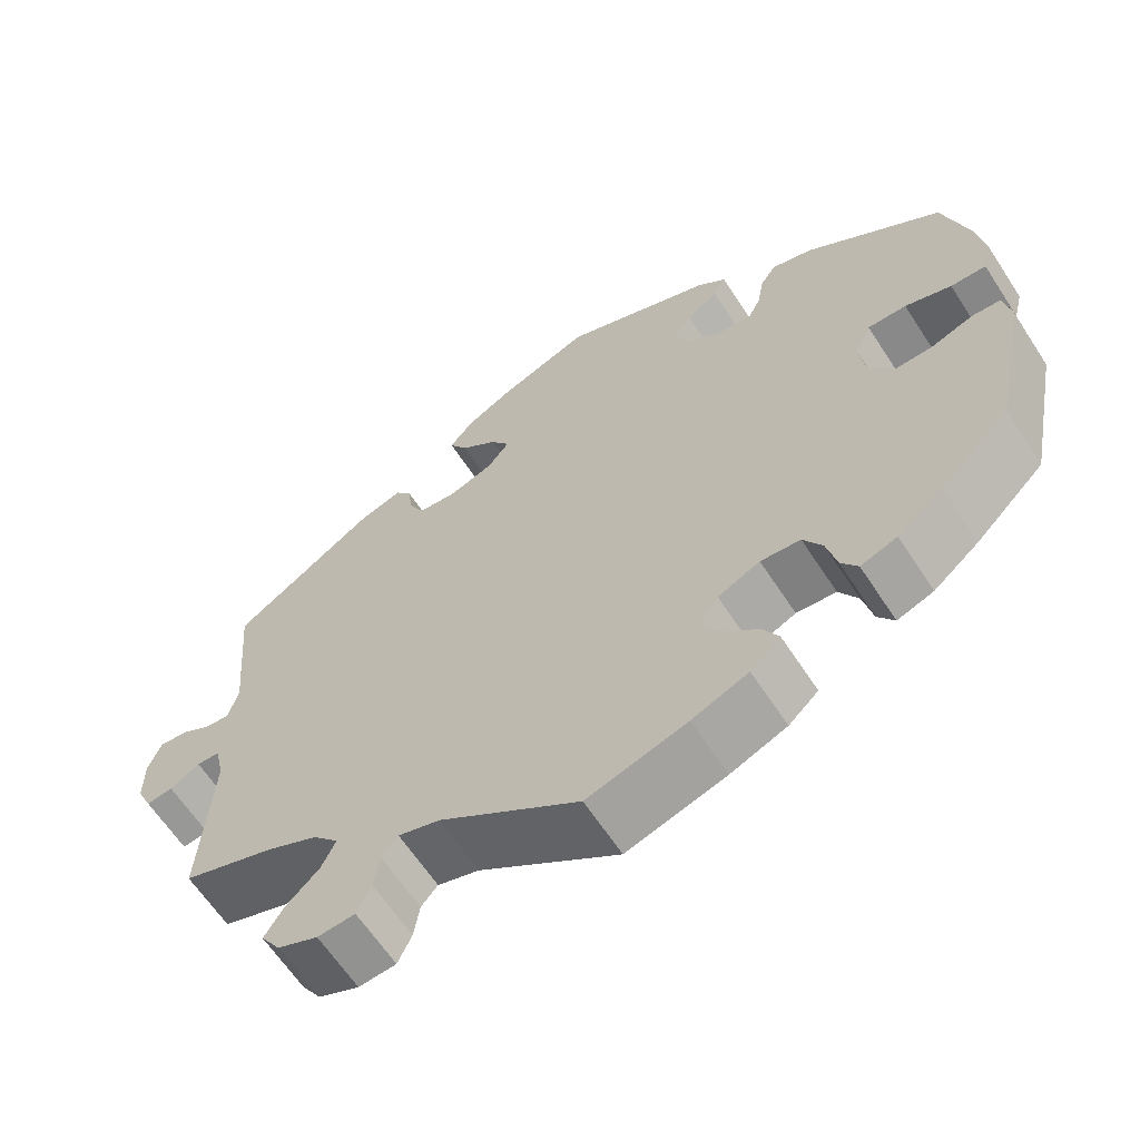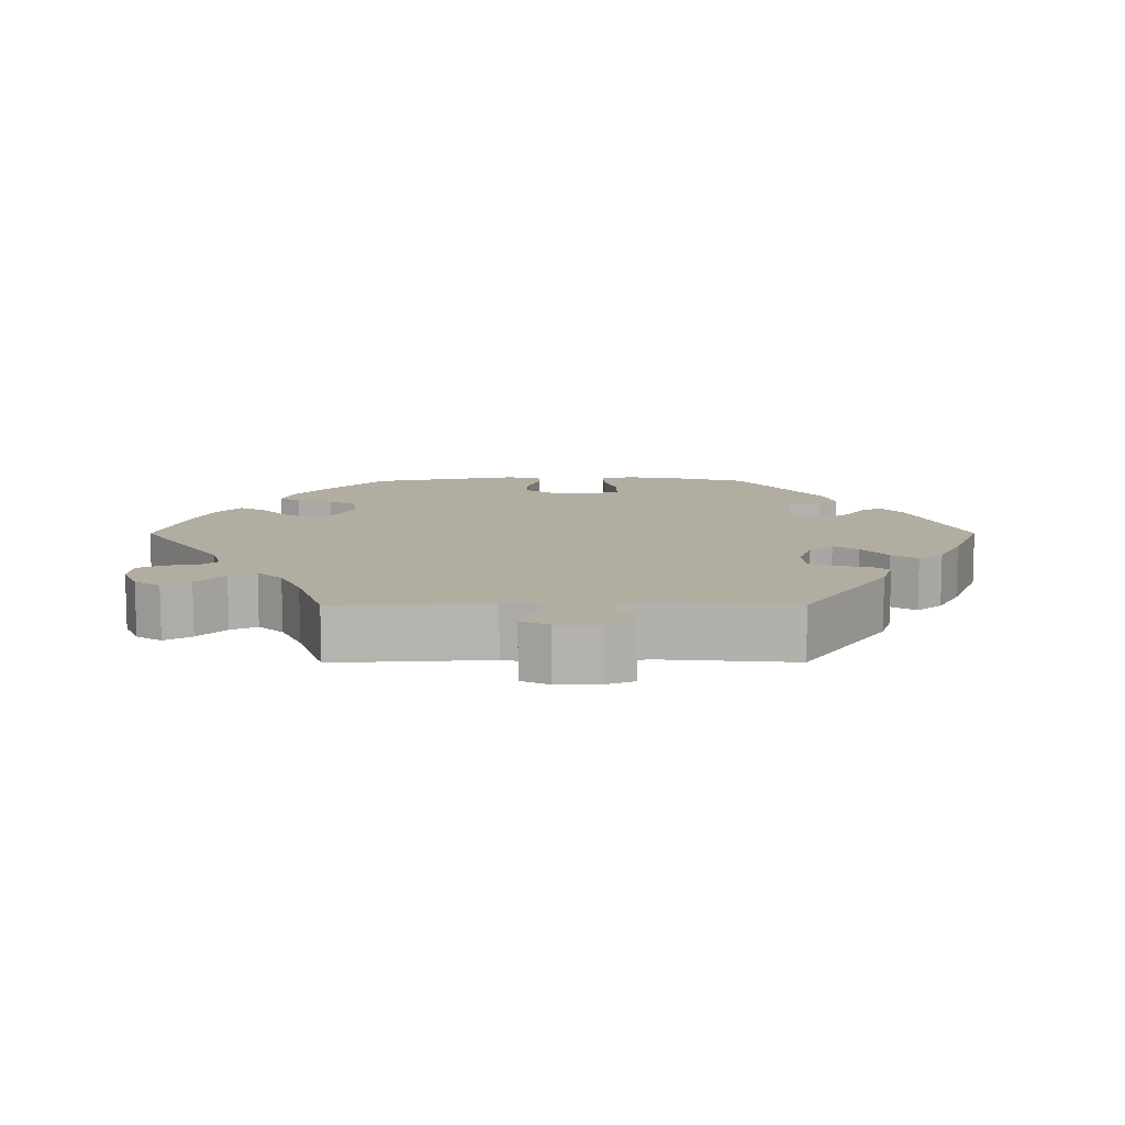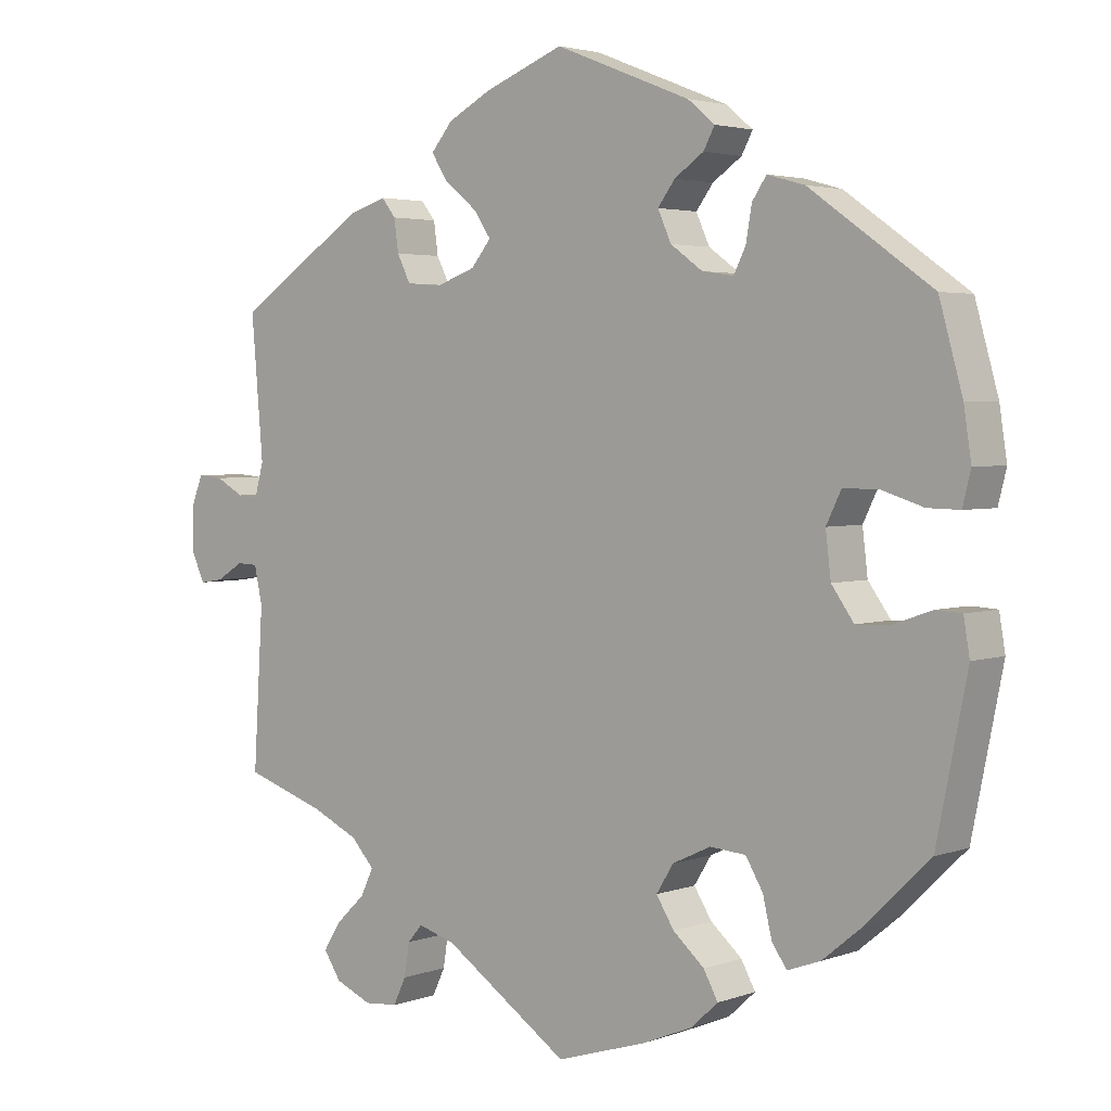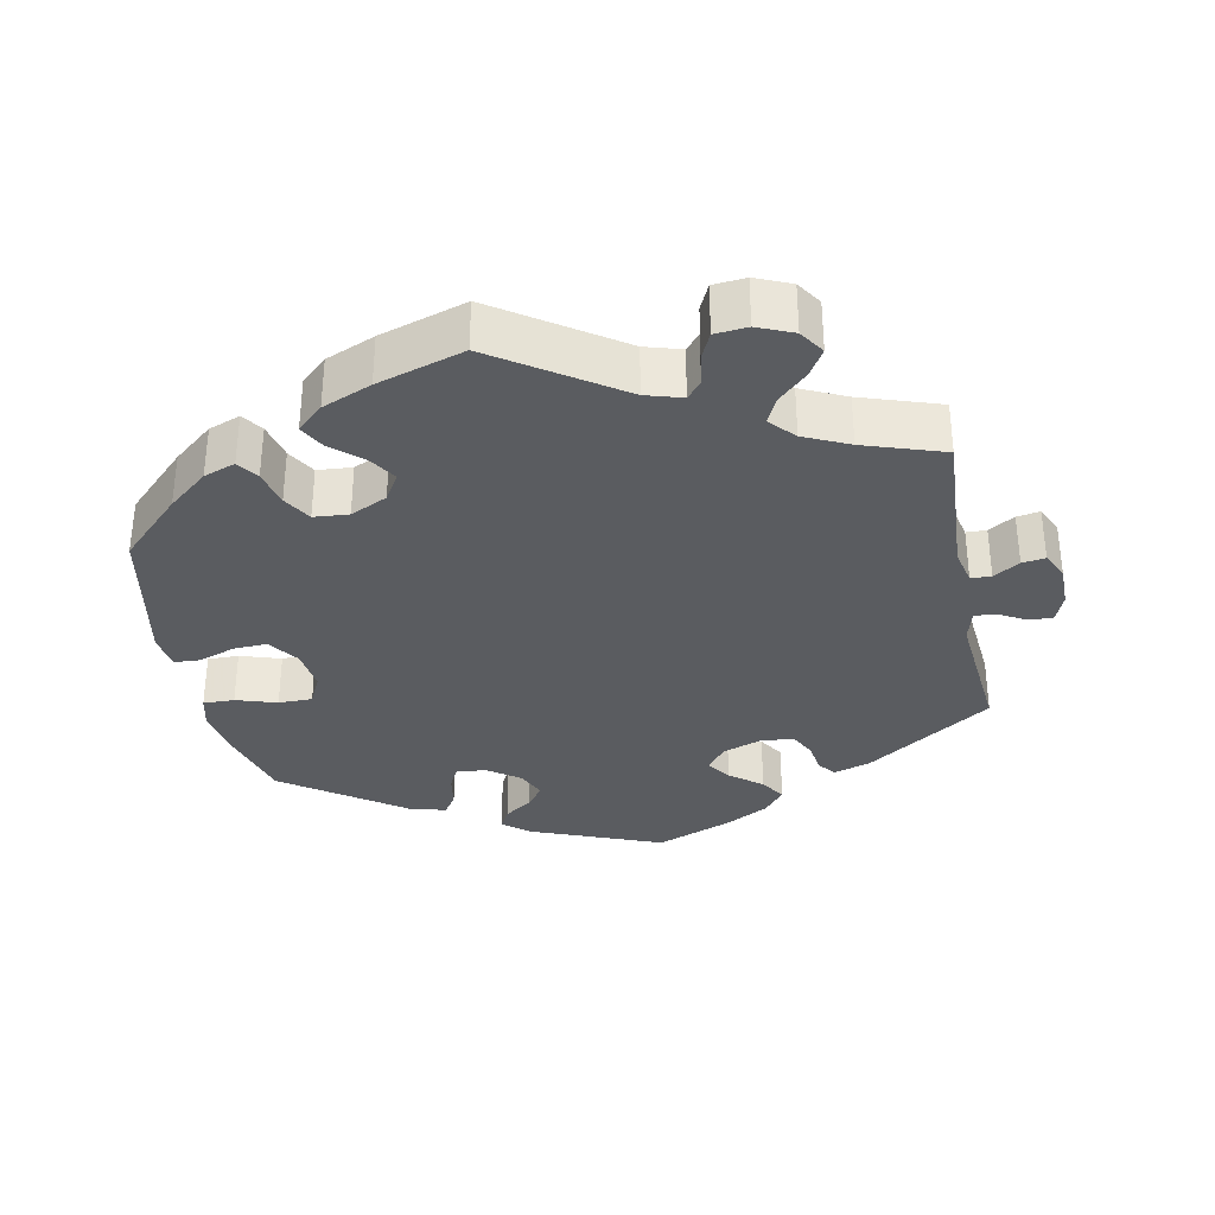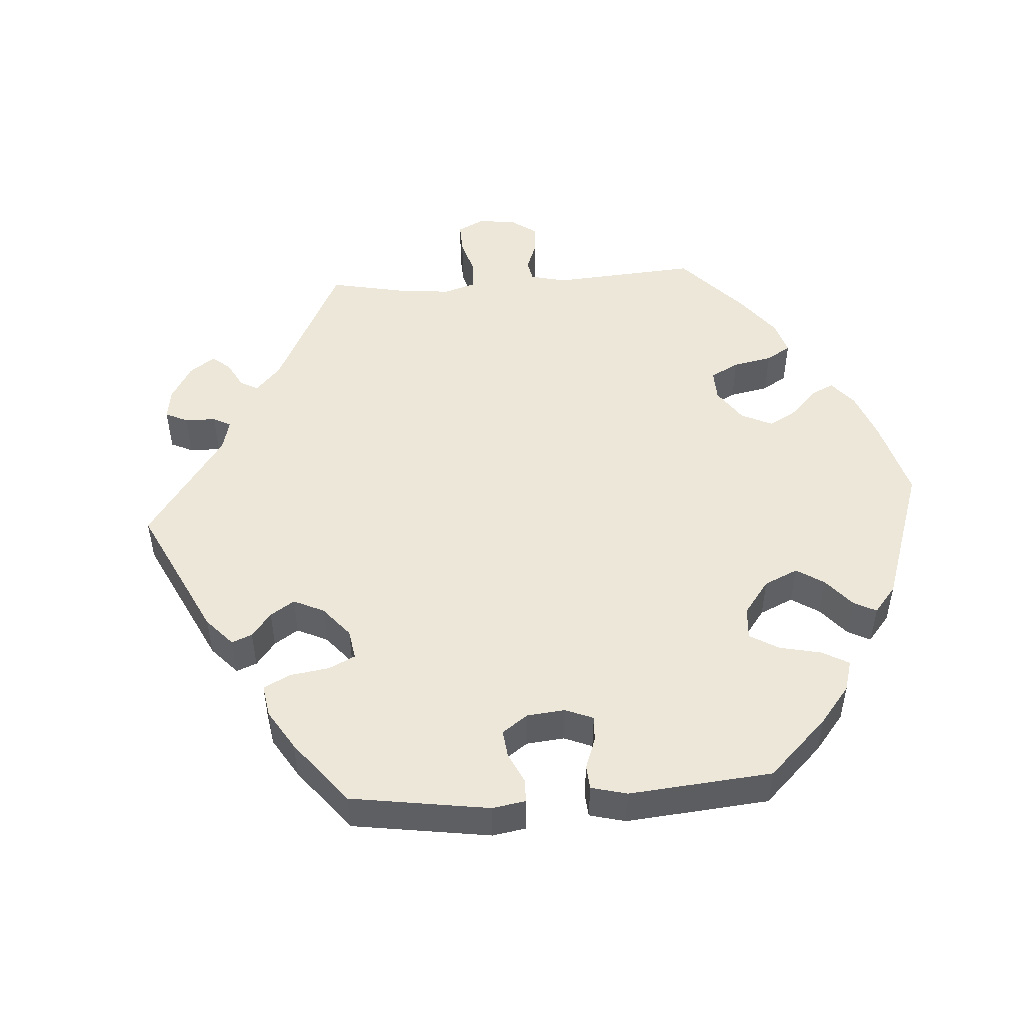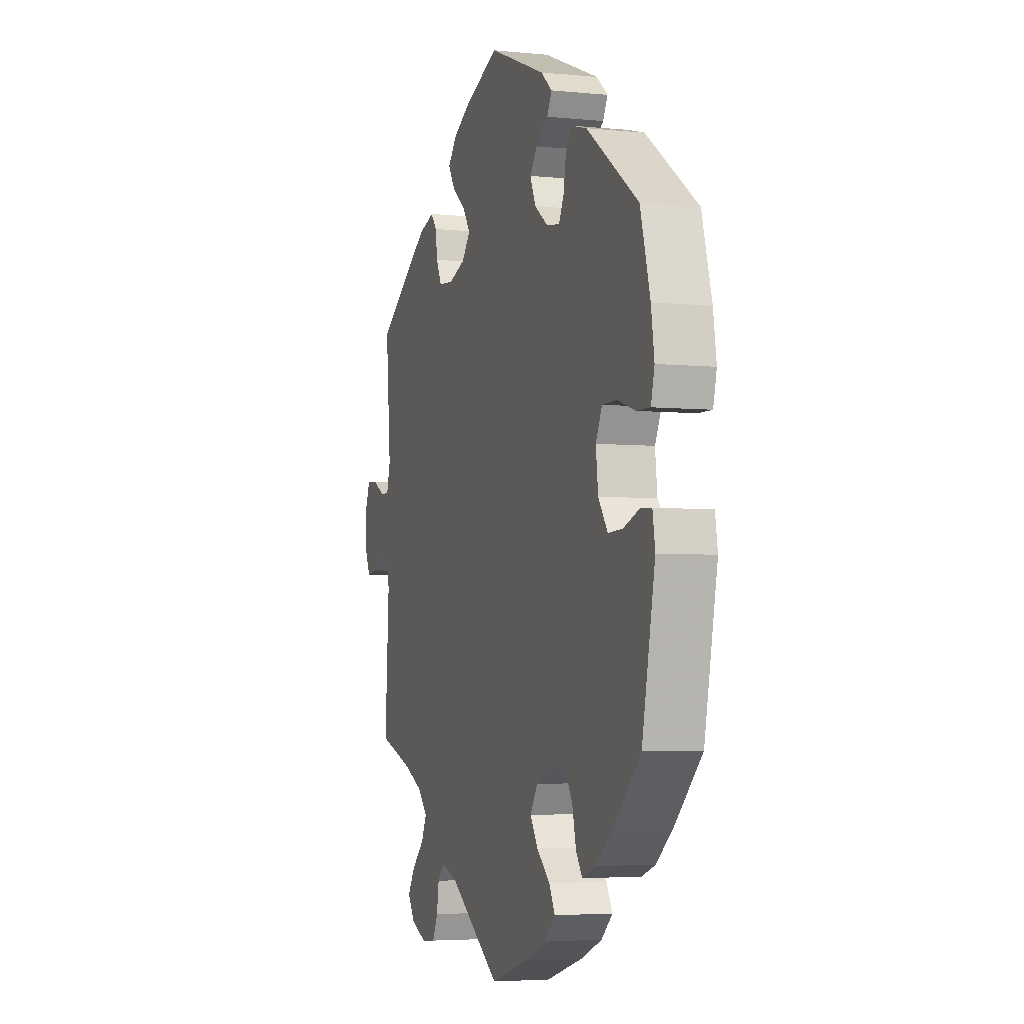
<metadata>
{"format":"obj","ext":"obj","renderer":"f3d","projection":"perspective","resolution":1024,"background":"white","views":[{"elev":-63.2,"azim":33.1,"up":"+Z"},{"elev":10.5,"azim":-90.2,"up":"+Y"},{"elev":3.2,"azim":39.9,"up":"+Z"},{"elev":-33.6,"azim":-168.6,"up":"+Y"},{"elev":49.8,"azim":26.0,"up":"+Y"},{"elev":-4.3,"azim":71.7,"up":"+Z"}]}
</metadata>
<code>
v -0.488 0.07 -0.077
v -0.499 0.07 -0.027
v -0.527 0.07 -0.026
v -0.563 0.07 -0.048
v -0.595 0.07 -0.053
v -0.613 0.07 -0.014
v -0.613 0.07 0.044
v -0.597 0.07 0.084
v -0.563 0.07 0.081
v -0.525 0.07 0.06
v -0.497 0.07 0.059
v -0.485 0.07 0.102
v -0.501 0.07 0.289
v -0.327 0.07 0.405
v -0.276 0.07 0.421
v -0.257 0.07 0.397
v -0.251 0.07 0.354
v -0.233 0.07 0.318
v -0.186 0.07 0.314
v -0.133 0.07 0.333
v -0.106 0.07 0.366
v -0.129 0.07 0.4
v -0.173 0.07 0.435
v -0.195 0.07 0.47
v -0.166 0.07 0.505
v -0.108 0.07 0.536
v -0.001 0.07 0.578
v 0.181 0.07 0.506
v 0.217 0.07 0.476
v 0.202 0.07 0.448
v 0.163 0.07 0.421
v 0.14 0.07 0.39
v 0.158 0.07 0.35
v 0.201 0.07 0.319
v 0.243 0.07 0.313
v 0.259 0.07 0.345
v 0.267 0.07 0.391
v 0.286 0.07 0.419
v 0.336 0.07 0.405
v 0.5 0.07 0.289
v 0.531 0.07 0.178
v 0.541 0.07 0.112
v 0.53 0.07 0.068
v 0.487 0.07 0.069
v 0.431 0.07 0.087
v 0.384 0.07 0.087
v 0.364 0.07 0.046
v 0.371 0.07 -0.013
v 0.401 0.07 -0.055
v 0.447 0.07 -0.053
v 0.498 0.07 -0.035
v 0.533 0.07 -0.037
v 0.541 0.07 -0.085
v 0.5 0.07 -0.289
v 0.416 0.07 -0.371
v 0.361 0.07 -0.416
v 0.317 0.07 -0.432
v 0.297 0.07 -0.403
v 0.285 0.07 -0.352
v 0.262 0.07 -0.313
v 0.214 0.07 -0.309
v 0.163 0.07 -0.333
v 0.14 0.07 -0.37
v 0.164 0.07 -0.408
v 0.206 0.07 -0.445
v 0.225 0.07 -0.48
v 0.189 0.07 -0.513
v 0.121 0.07 -0.541
v 0.001 0.07 -0.578
v -0.167 0.07 -0.464
v -0.217 0.07 -0.449
v -0.237 0.07 -0.472
v -0.244 0.07 -0.516
v -0.261 0.07 -0.552
v -0.306 0.07 -0.556
v -0.355 0.07 -0.535
v -0.378 0.07 -0.5
v -0.355 0.07 -0.463
v -0.315 0.07 -0.425
v -0.298 0.07 -0.389
v -0.329 0.07 -0.355
v -0.391 0.07 -0.326
v -0.501 0.07 -0.289
v -0.488 0 -0.077
v -0.499 0 -0.027
v -0.527 0 -0.026
v -0.563 0 -0.048
v -0.595 0 -0.053
v -0.613 0 -0.014
v -0.613 0 0.044
v -0.597 0 0.084
v -0.563 0 0.081
v -0.525 0 0.06
v -0.497 0 0.059
v -0.485 0 0.102
v -0.501 0 0.289
v -0.327 0 0.405
v -0.276 0 0.421
v -0.257 0 0.397
v -0.251 0 0.354
v -0.233 0 0.318
v -0.186 0 0.314
v -0.133 0 0.333
v -0.106 0 0.366
v -0.129 0 0.4
v -0.173 0 0.435
v -0.195 0 0.47
v -0.166 0 0.505
v -0.108 0 0.536
v -0.001 0 0.578
v 0.181 0 0.506
v 0.217 0 0.476
v 0.202 0 0.448
v 0.163 0 0.421
v 0.14 0 0.39
v 0.158 0 0.35
v 0.201 0 0.319
v 0.243 0 0.313
v 0.259 0 0.345
v 0.267 0 0.391
v 0.286 0 0.419
v 0.336 0 0.405
v 0.5 0 0.289
v 0.531 0 0.178
v 0.541 0 0.112
v 0.53 0 0.068
v 0.487 0 0.069
v 0.431 0 0.087
v 0.384 0 0.087
v 0.364 0 0.046
v 0.371 0 -0.013
v 0.401 0 -0.055
v 0.447 0 -0.053
v 0.498 0 -0.035
v 0.533 0 -0.037
v 0.541 0 -0.085
v 0.5 0 -0.289
v 0.416 0 -0.371
v 0.361 0 -0.416
v 0.317 0 -0.432
v 0.297 0 -0.403
v 0.285 0 -0.352
v 0.262 0 -0.313
v 0.214 0 -0.309
v 0.163 0 -0.333
v 0.14 0 -0.37
v 0.164 0 -0.408
v 0.206 0 -0.445
v 0.225 0 -0.48
v 0.189 0 -0.513
v 0.121 0 -0.541
v 0.001 0 -0.578
v -0.167 0 -0.464
v -0.217 0 -0.449
v -0.237 0 -0.472
v -0.244 0 -0.516
v -0.261 0 -0.552
v -0.306 0 -0.556
v -0.355 0 -0.535
v -0.378 0 -0.5
v -0.355 0 -0.463
v -0.315 0 -0.425
v -0.298 0 -0.389
v -0.329 0 -0.355
v -0.391 0 -0.326
v -0.501 0 -0.289
f 82 83 1
f 81 82 1 2
f 80 81 2
f 76 77 78 79
f 76 79 80
f 75 76 80
f 72 73 74 75
f 72 75 80
f 71 72 80 2
f 67 68 69 70
f 67 70 71 2
f 64 65 66 67
f 63 64 67 2
f 56 57 58 59
f 56 59 60
f 55 56 60
f 54 55 60
f 53 54 60 61
f 50 51 52 53
f 49 50 53 61
f 42 43 44 45
f 42 45 46
f 41 42 46
f 40 41 46
f 39 40 46
f 36 37 38 39
f 35 36 39 46
f 34 35 46 47
f 28 29 30 31
f 28 31 32
f 27 28 32
f 26 27 32 33
f 22 23 24 25
f 21 22 25 26
f 14 15 16 17
f 12 13 14 17
f 11 12 17 18
f 7 8 9 10
f 7 10 11
f 6 7 11
f 3 4 5 6
f 2 3 6 11
f 62 63 2 11
f 48 49 61 62
f 21 26 33 34
f 20 21 34 47
f 19 20 47 48
f 19 48 62
f 11 18 19 62
f 84 166 165
f 85 84 165 164
f 85 164 163
f 162 161 160 159
f 163 162 159
f 163 159 158
f 158 157 156 155
f 163 158 155
f 85 163 155 154
f 153 152 151 150
f 85 154 153 150
f 150 149 148 147
f 85 150 147 146
f 142 141 140 139
f 143 142 139
f 143 139 138
f 143 138 137
f 144 143 137 136
f 136 135 134 133
f 144 136 133 132
f 128 127 126 125
f 129 128 125
f 129 125 124
f 129 124 123
f 129 123 122
f 122 121 120 119
f 129 122 119 118
f 130 129 118 117
f 114 113 112 111
f 115 114 111
f 115 111 110
f 116 115 110 109
f 108 107 106 105
f 109 108 105 104
f 100 99 98 97
f 100 97 96 95
f 101 100 95 94
f 93 92 91 90
f 94 93 90
f 94 90 89
f 89 88 87 86
f 94 89 86 85
f 94 85 146 145
f 145 144 132 131
f 117 116 109 104
f 130 117 104 103
f 131 130 103 102
f 145 131 102
f 145 102 101 94
f 1 84 85 2
f 2 85 86 3
f 3 86 87 4
f 4 87 88 5
f 5 88 89 6
f 6 89 90 7
f 7 90 91 8
f 8 91 92 9
f 9 92 93 10
f 10 93 94 11
f 11 94 95 12
f 12 95 96 13
f 13 96 97 14
f 14 97 98 15
f 15 98 99 16
f 16 99 100 17
f 17 100 101 18
f 18 101 102 19
f 19 102 103 20
f 20 103 104 21
f 21 104 105 22
f 22 105 106 23
f 23 106 107 24
f 24 107 108 25
f 25 108 109 26
f 26 109 110 27
f 27 110 111 28
f 28 111 112 29
f 29 112 113 30
f 30 113 114 31
f 31 114 115 32
f 32 115 116 33
f 33 116 117 34
f 34 117 118 35
f 35 118 119 36
f 36 119 120 37
f 37 120 121 38
f 38 121 122 39
f 39 122 123 40
f 40 123 124 41
f 41 124 125 42
f 42 125 126 43
f 43 126 127 44
f 44 127 128 45
f 45 128 129 46
f 46 129 130 47
f 47 130 131 48
f 48 131 132 49
f 49 132 133 50
f 50 133 134 51
f 51 134 135 52
f 52 135 136 53
f 53 136 137 54
f 54 137 138 55
f 55 138 139 56
f 56 139 140 57
f 57 140 141 58
f 58 141 142 59
f 59 142 143 60
f 60 143 144 61
f 61 144 145 62
f 62 145 146 63
f 63 146 147 64
f 64 147 148 65
f 65 148 149 66
f 66 149 150 67
f 67 150 151 68
f 68 151 152 69
f 69 152 153 70
f 70 153 154 71
f 71 154 155 72
f 72 155 156 73
f 73 156 157 74
f 74 157 158 75
f 75 158 159 76
f 76 159 160 77
f 77 160 161 78
f 78 161 162 79
f 79 162 163 80
f 80 163 164 81
f 81 164 165 82
f 82 165 166 83
f 83 166 84 1

</code>
